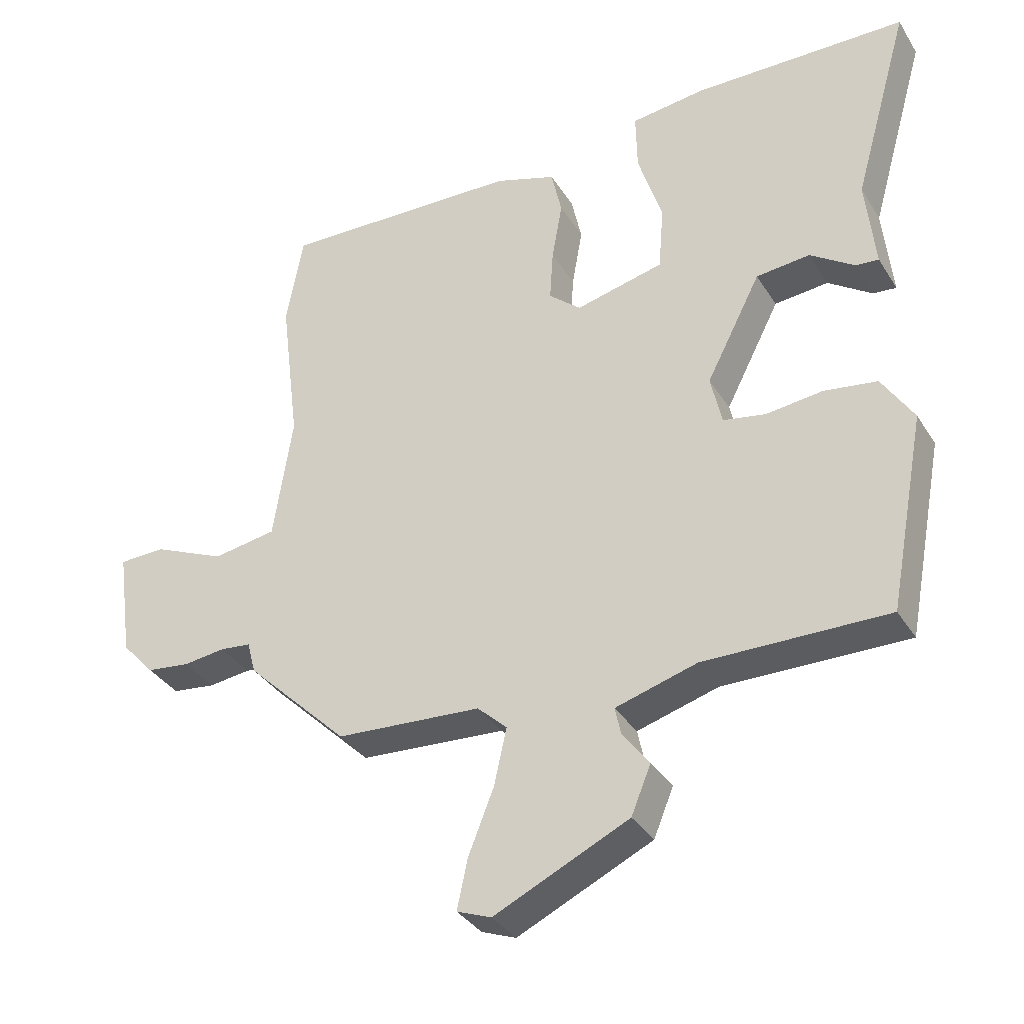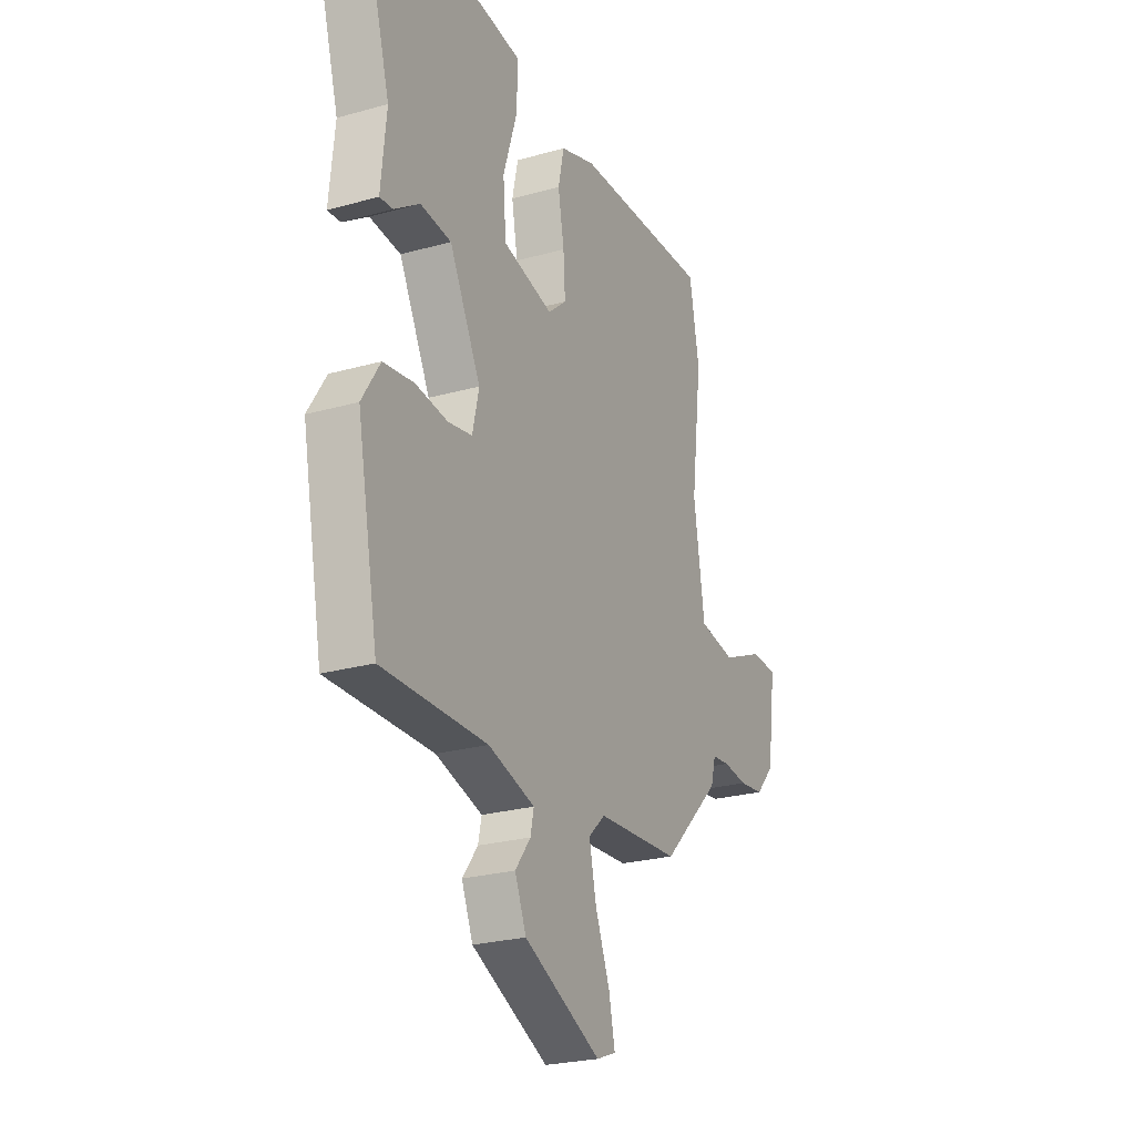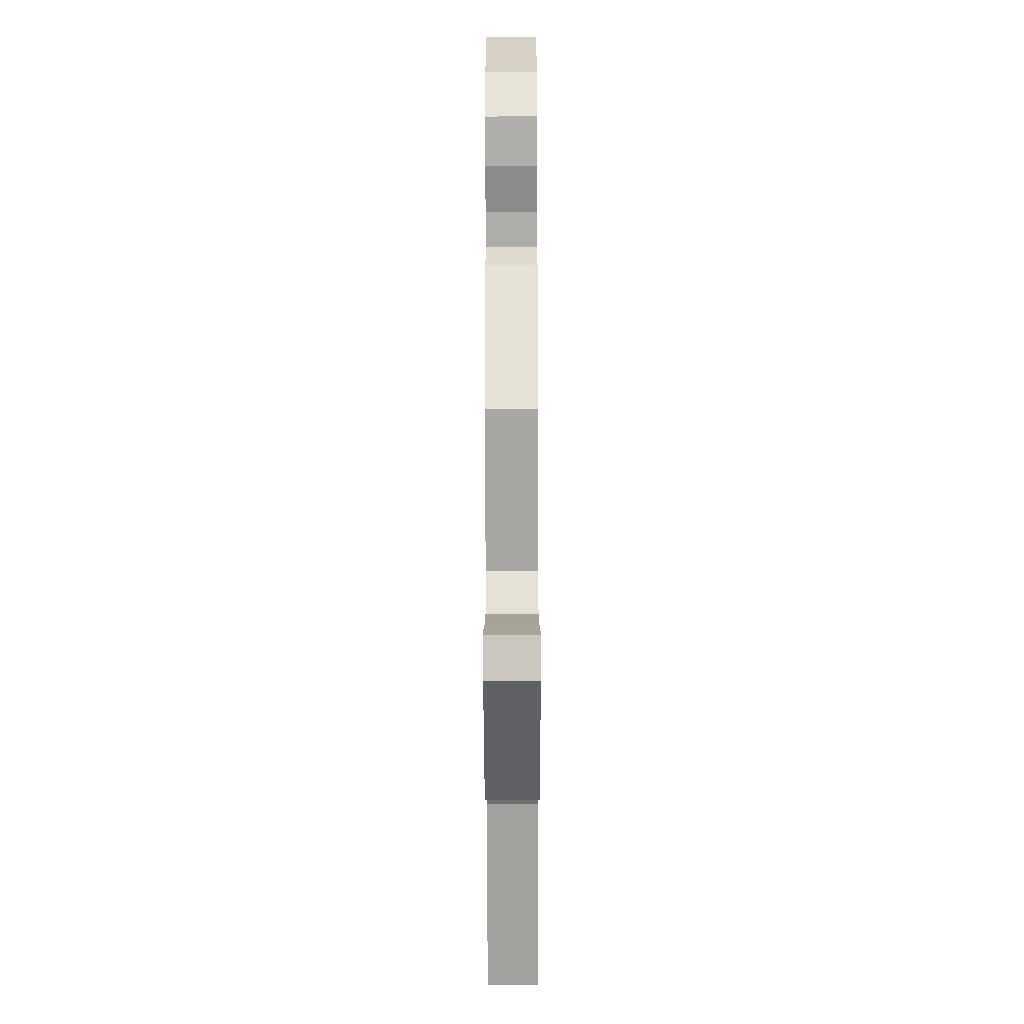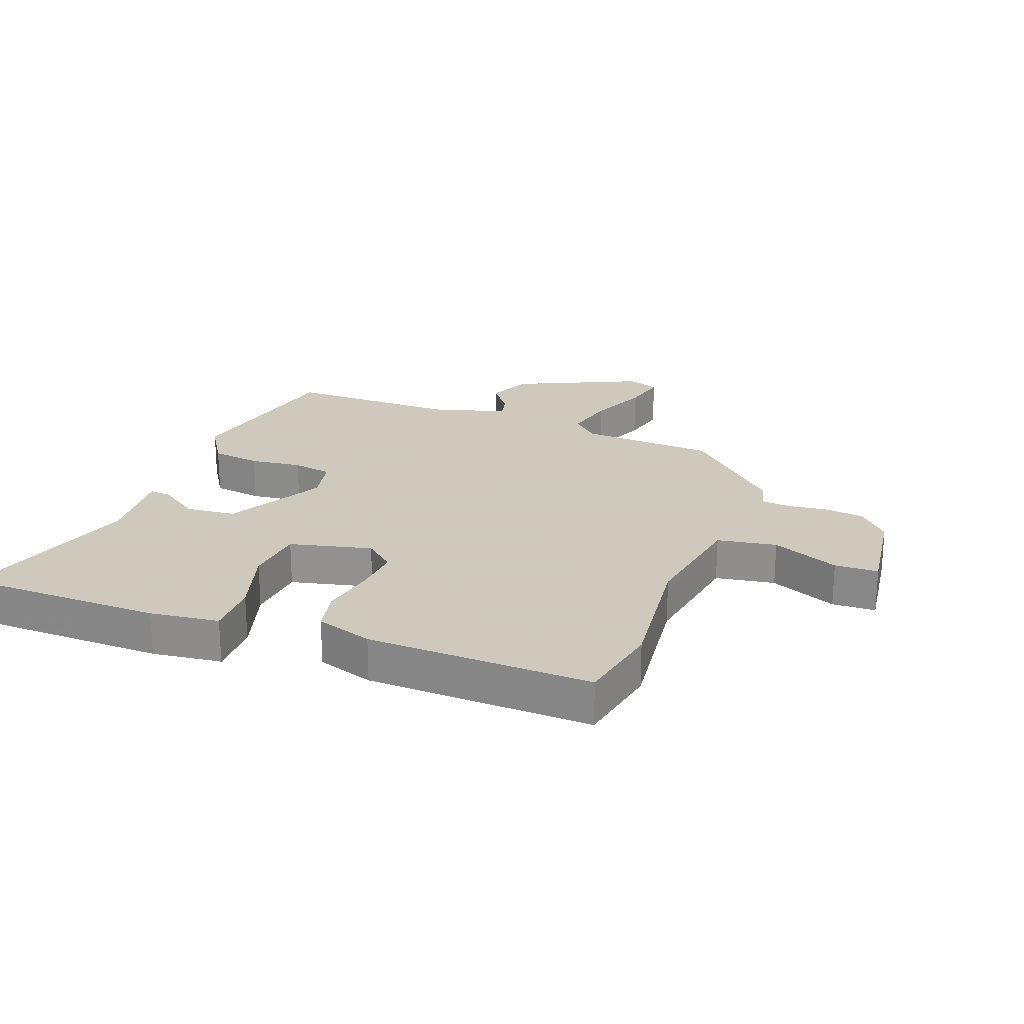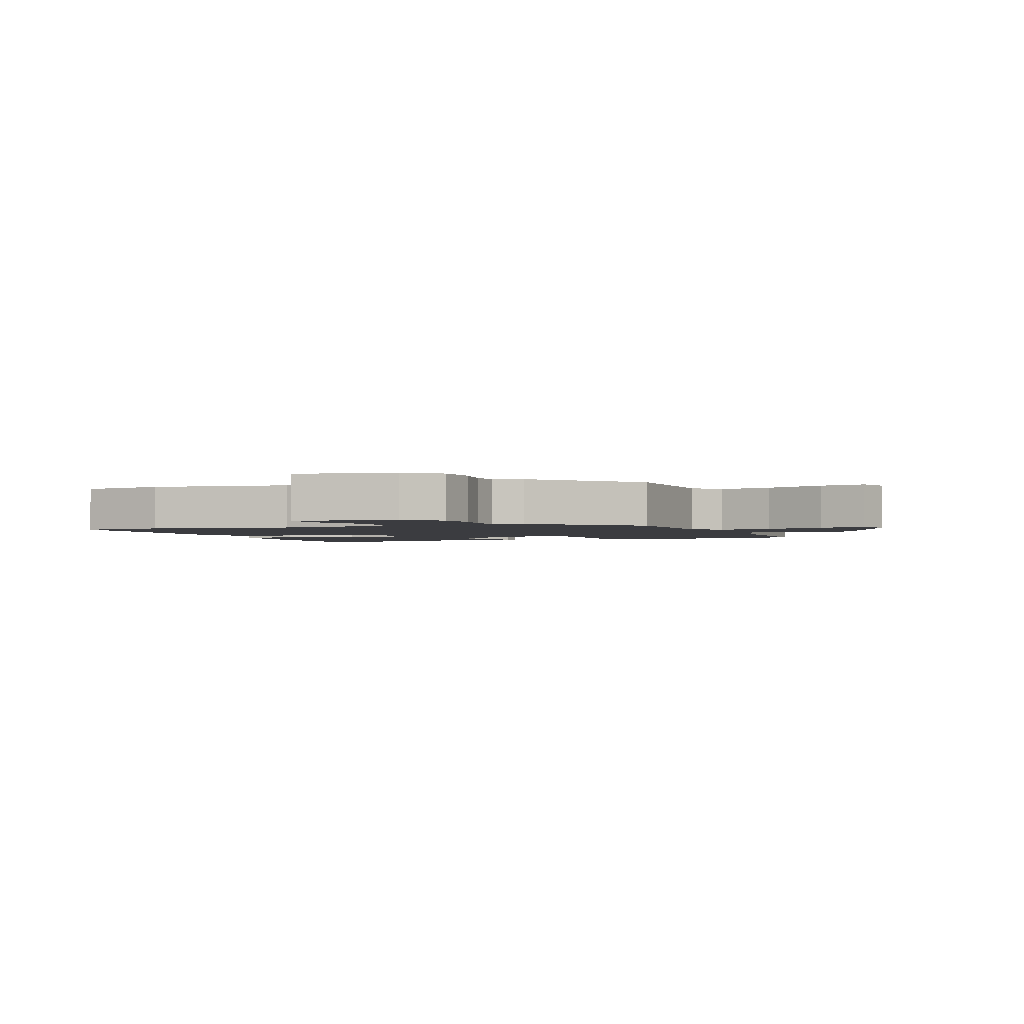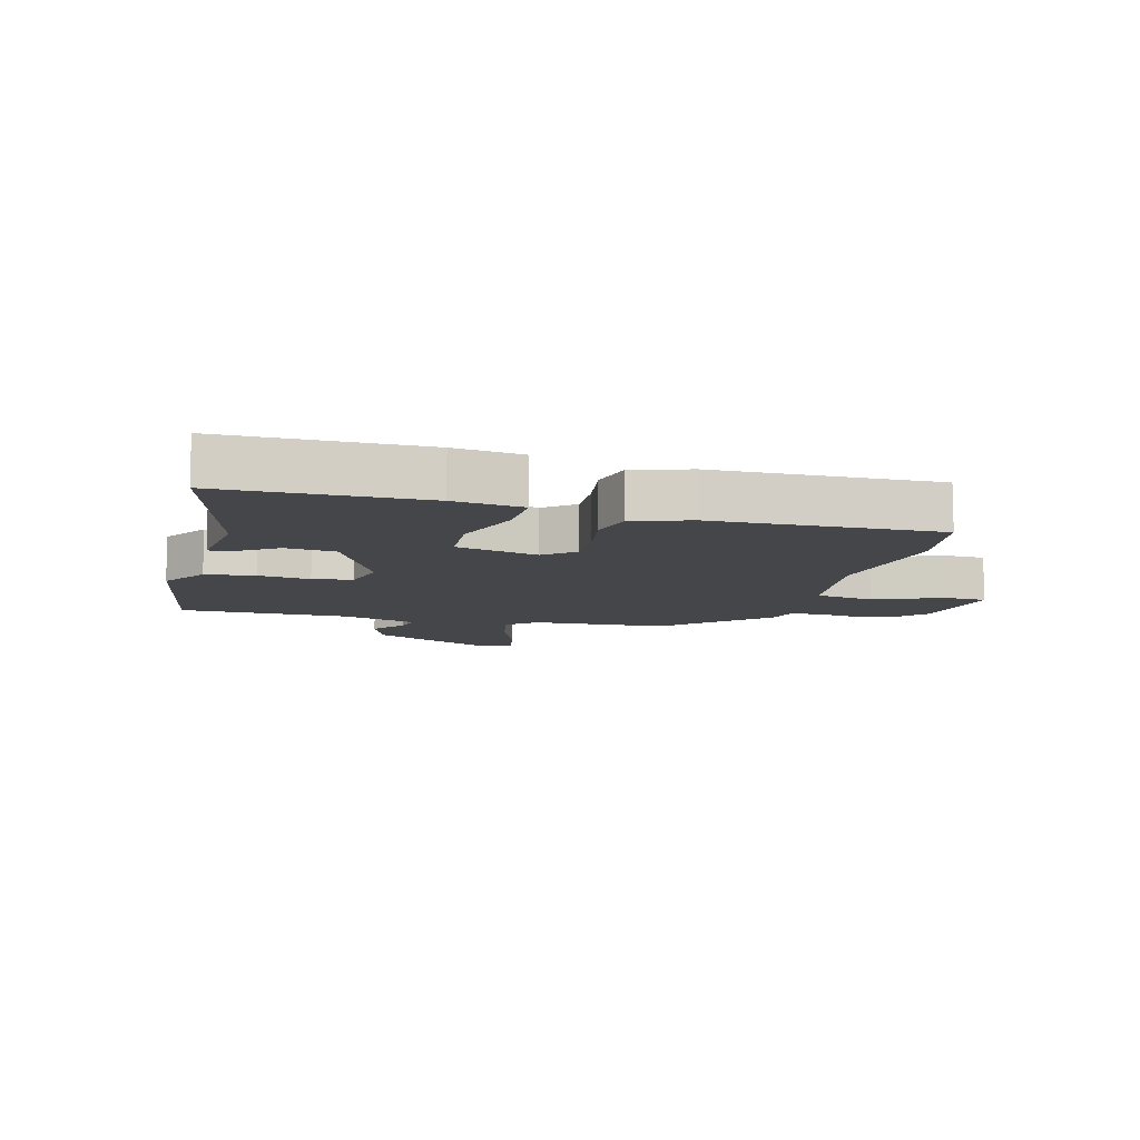
<metadata>
{"format":"obj","ext":"obj","renderer":"f3d","projection":"perspective","resolution":1024,"background":"white","views":[{"elev":-34.8,"azim":-152.3,"up":"+Z"},{"elev":-24.8,"azim":-65.3,"up":"+Z"},{"elev":-70.9,"azim":90.1,"up":"+Z"},{"elev":22.6,"azim":20.9,"up":"+Y"},{"elev":-2.1,"azim":110.4,"up":"+Y"},{"elev":-9.7,"azim":-15.6,"up":"+Y"}]}
</metadata>
<code>
v -0.448 0.07 -0.495
v -0.504 0.07 -0.2
v -0.456 0.07 -0.124
v -0.375 0.07 -0.112
v -0.29 0.07 -0.122
v -0.225 0.07 -0.11
v -0.208 0.07 -0.034
v -0.291 0.07 0.127
v -0.373 0.07 0.135
v -0.44 0.07 0.089
v -0.475 0.07 0.086
v -0.461 0.07 0.224
v -0.547 0.07 0.524
v -0.221 0.07 0.53
v -0.108 0.07 0.516
v -0.11 0.07 0.426
v -0.147 0.07 0.309
v -0.139 0.07 0.21
v -0.005 0.07 0.178
v 0.044 0.07 0.22
v 0.039 0.07 0.299
v 0.023 0.07 0.389
v 0.039 0.07 0.461
v 0.132 0.07 0.492
v 0.499 0.07 0.504
v 0.525 0.07 0.362
v 0.496 0.07 0.13
v 0.525 0.07 -0.061
v 0.622 0.07 -0.077
v 0.732 0.07 -0.029
v 0.803 0.07 -0.031
v 0.78 0.07 -0.196
v 0.73 0.07 -0.251
v 0.664 0.07 -0.259
v 0.6 0.07 -0.251
v 0.553 0.07 -0.256
v 0.54 0.07 -0.305
v 0.384 0.07 -0.458
v 0.163 0.07 -0.472
v 0.118 0.07 -0.514
v 0.137 0.07 -0.6
v 0.176 0.07 -0.698
v 0.192 0.07 -0.773
v 0.14 0.07 -0.793
v -0.065 0.07 -0.697
v -0.095 0.07 -0.624
v -0.054 0.07 -0.57
v -0.045 0.07 -0.528
v -0.169 0.07 -0.492
v -0.448 0 -0.495
v -0.504 0 -0.2
v -0.456 0 -0.124
v -0.375 0 -0.112
v -0.29 0 -0.122
v -0.225 0 -0.11
v -0.208 0 -0.034
v -0.291 0 0.127
v -0.373 0 0.135
v -0.44 0 0.089
v -0.475 0 0.086
v -0.461 0 0.224
v -0.547 0 0.524
v -0.221 0 0.53
v -0.108 0 0.516
v -0.11 0 0.426
v -0.147 0 0.309
v -0.139 0 0.21
v -0.005 0 0.178
v 0.044 0 0.22
v 0.039 0 0.299
v 0.023 0 0.389
v 0.039 0 0.461
v 0.132 0 0.492
v 0.499 0 0.504
v 0.525 0 0.362
v 0.496 0 0.13
v 0.525 0 -0.061
v 0.622 0 -0.077
v 0.732 0 -0.029
v 0.803 0 -0.031
v 0.78 0 -0.196
v 0.73 0 -0.251
v 0.664 0 -0.259
v 0.6 0 -0.251
v 0.553 0 -0.256
v 0.54 0 -0.305
v 0.384 0 -0.458
v 0.163 0 -0.472
v 0.118 0 -0.514
v 0.137 0 -0.6
v 0.176 0 -0.698
v 0.192 0 -0.773
v 0.14 0 -0.793
v -0.065 0 -0.697
v -0.095 0 -0.624
v -0.054 0 -0.57
v -0.045 0 -0.528
v -0.169 0 -0.492
f 44 45 46 47
f 44 47 48
f 41 42 43 44
f 40 41 44 48
f 39 40 48 49
f 36 37 38 39
f 32 33 34 35
f 32 35 36
f 29 30 31 32
f 28 29 32 36
f 27 28 36 39
f 21 22 23 24
f 20 21 24 25
f 19 20 25 26
f 14 15 16 17
f 12 13 14 17
f 12 17 18
f 9 10 11 12
f 8 9 12 18
f 7 8 18 19
f 2 3 4 5
f 2 5 6
f 1 2 6
f 49 1 6
f 26 27 39 49
f 19 26 49
f 6 7 19 49
f 96 95 94 93
f 97 96 93
f 93 92 91 90
f 97 93 90 89
f 98 97 89 88
f 88 87 86 85
f 84 83 82 81
f 85 84 81
f 81 80 79 78
f 85 81 78 77
f 88 85 77 76
f 73 72 71 70
f 74 73 70 69
f 75 74 69 68
f 66 65 64 63
f 66 63 62 61
f 67 66 61
f 61 60 59 58
f 67 61 58 57
f 68 67 57 56
f 54 53 52 51
f 55 54 51
f 55 51 50
f 55 50 98
f 98 88 76 75
f 98 75 68
f 98 68 56 55
f 1 50 51 2
f 2 51 52 3
f 3 52 53 4
f 4 53 54 5
f 5 54 55 6
f 6 55 56 7
f 7 56 57 8
f 8 57 58 9
f 9 58 59 10
f 10 59 60 11
f 11 60 61 12
f 12 61 62 13
f 13 62 63 14
f 14 63 64 15
f 15 64 65 16
f 16 65 66 17
f 17 66 67 18
f 18 67 68 19
f 19 68 69 20
f 20 69 70 21
f 21 70 71 22
f 22 71 72 23
f 23 72 73 24
f 24 73 74 25
f 25 74 75 26
f 26 75 76 27
f 27 76 77 28
f 28 77 78 29
f 29 78 79 30
f 30 79 80 31
f 31 80 81 32
f 32 81 82 33
f 33 82 83 34
f 34 83 84 35
f 35 84 85 36
f 36 85 86 37
f 37 86 87 38
f 38 87 88 39
f 39 88 89 40
f 40 89 90 41
f 41 90 91 42
f 42 91 92 43
f 43 92 93 44
f 44 93 94 45
f 45 94 95 46
f 46 95 96 47
f 47 96 97 48
f 48 97 98 49
f 49 98 50 1

</code>
